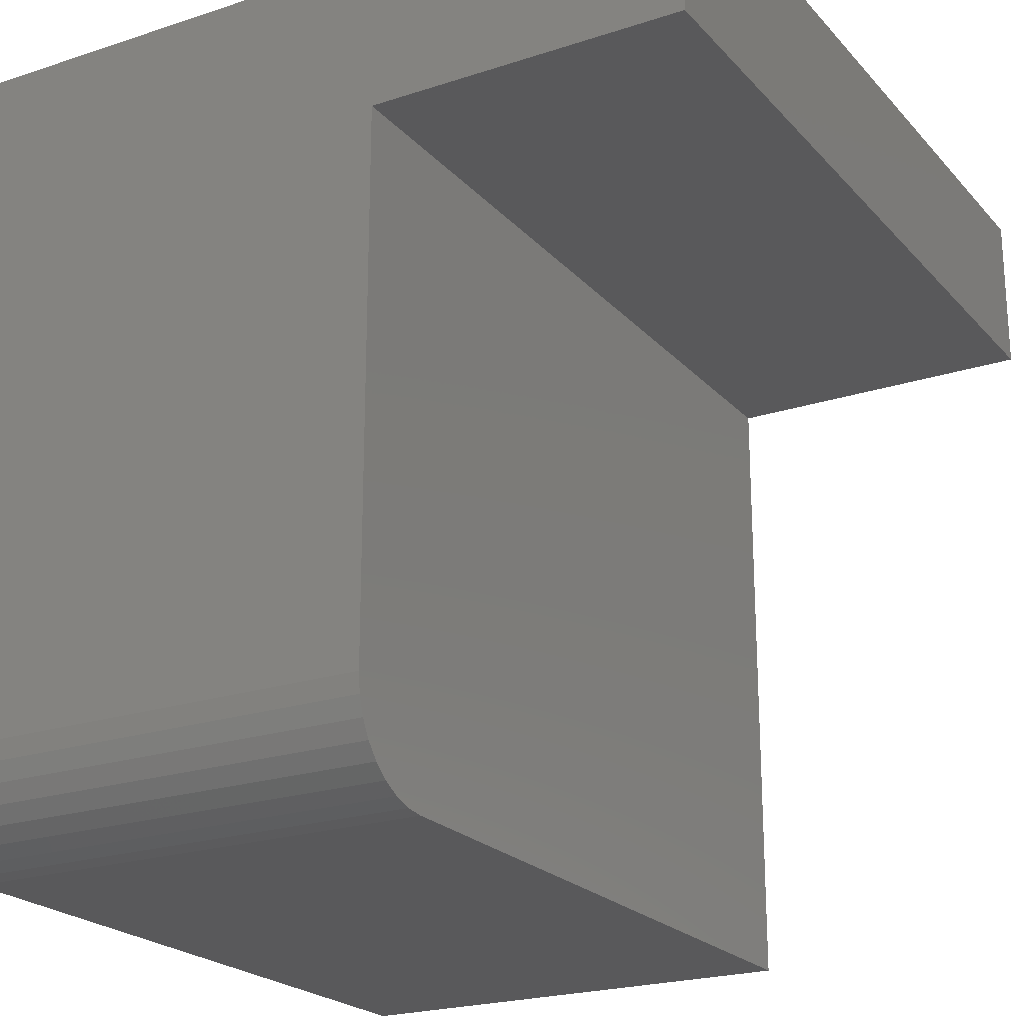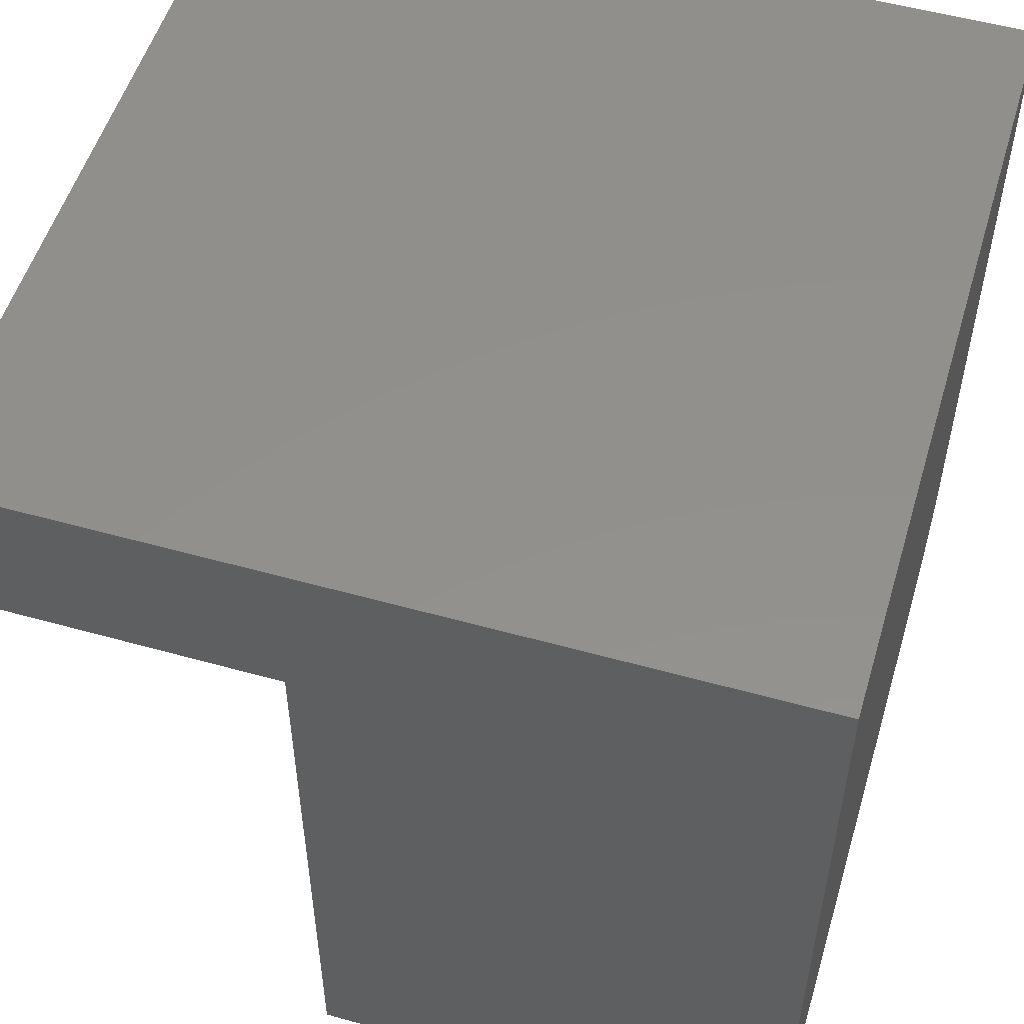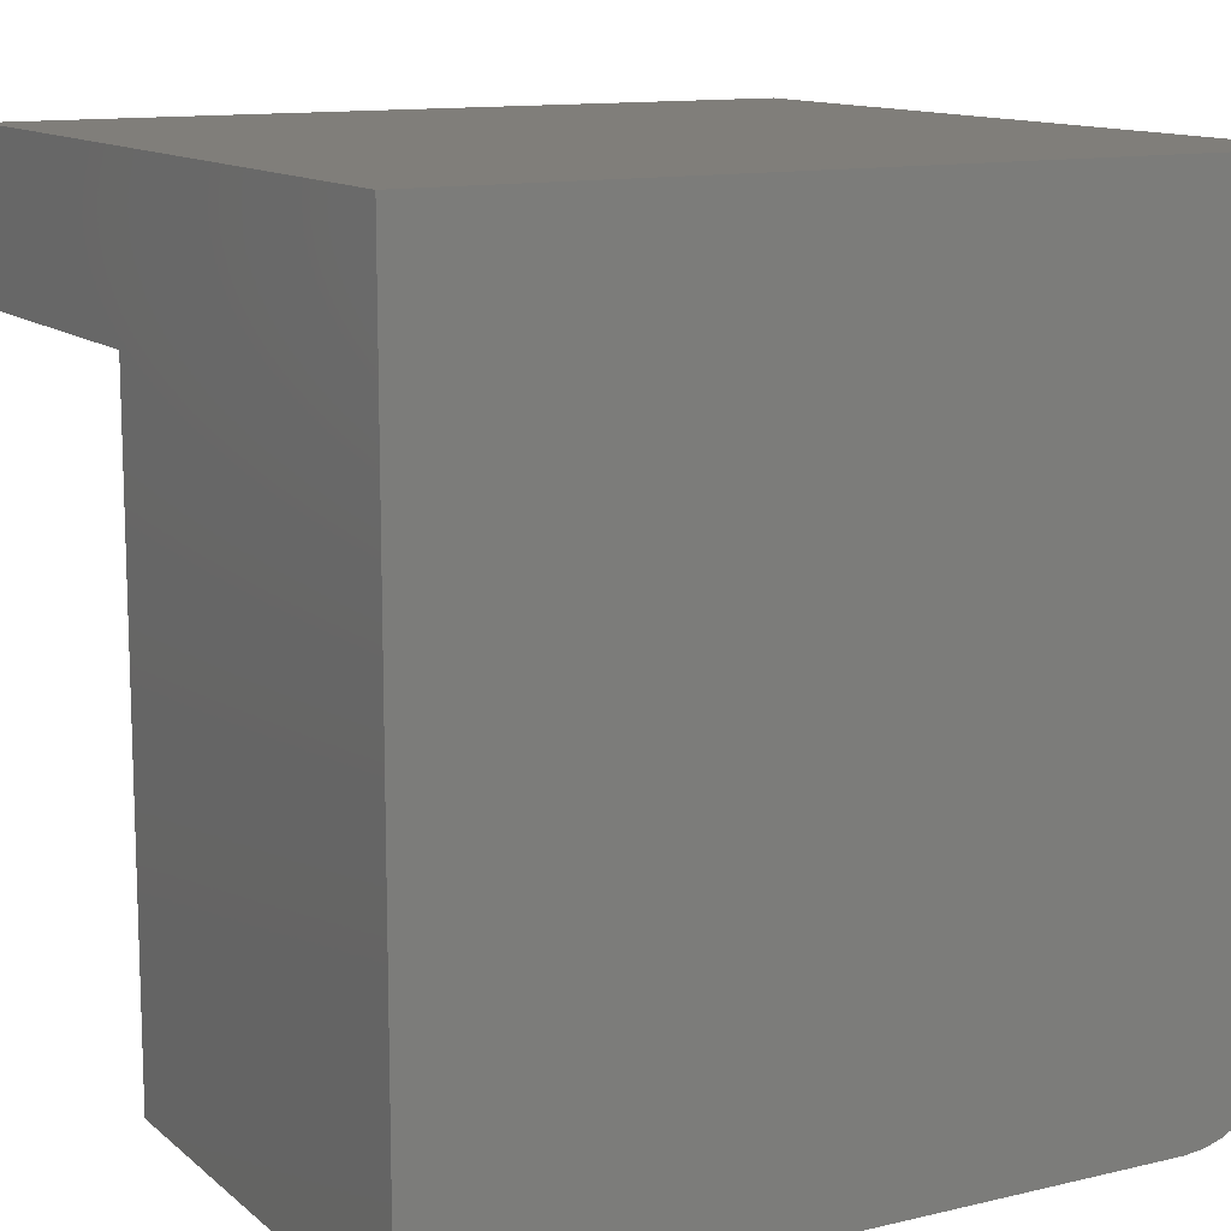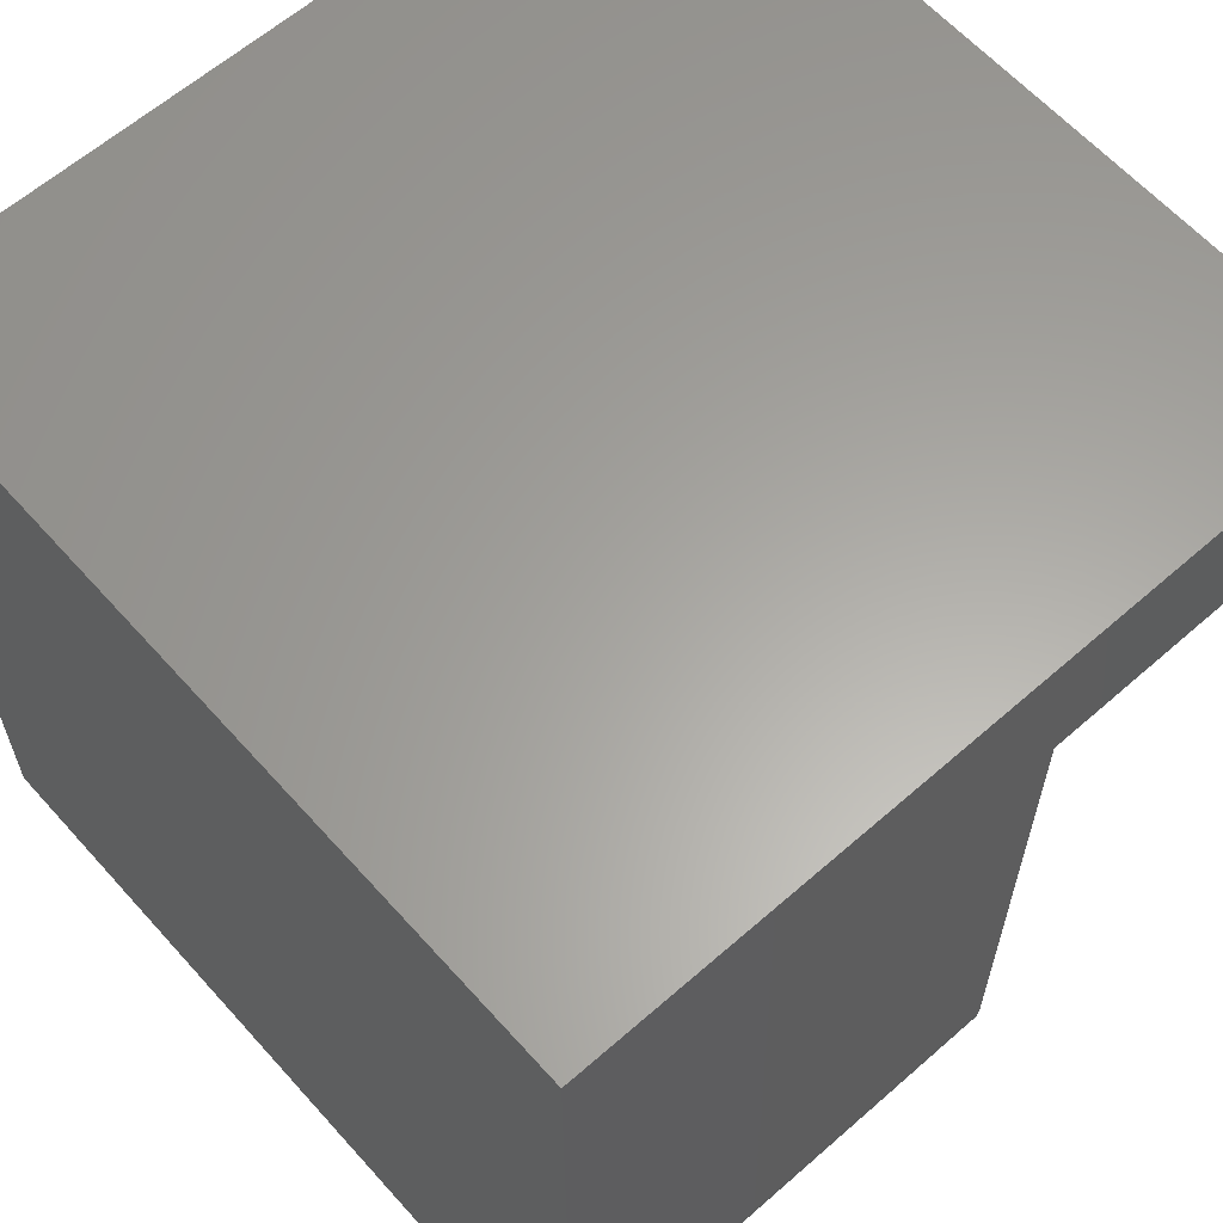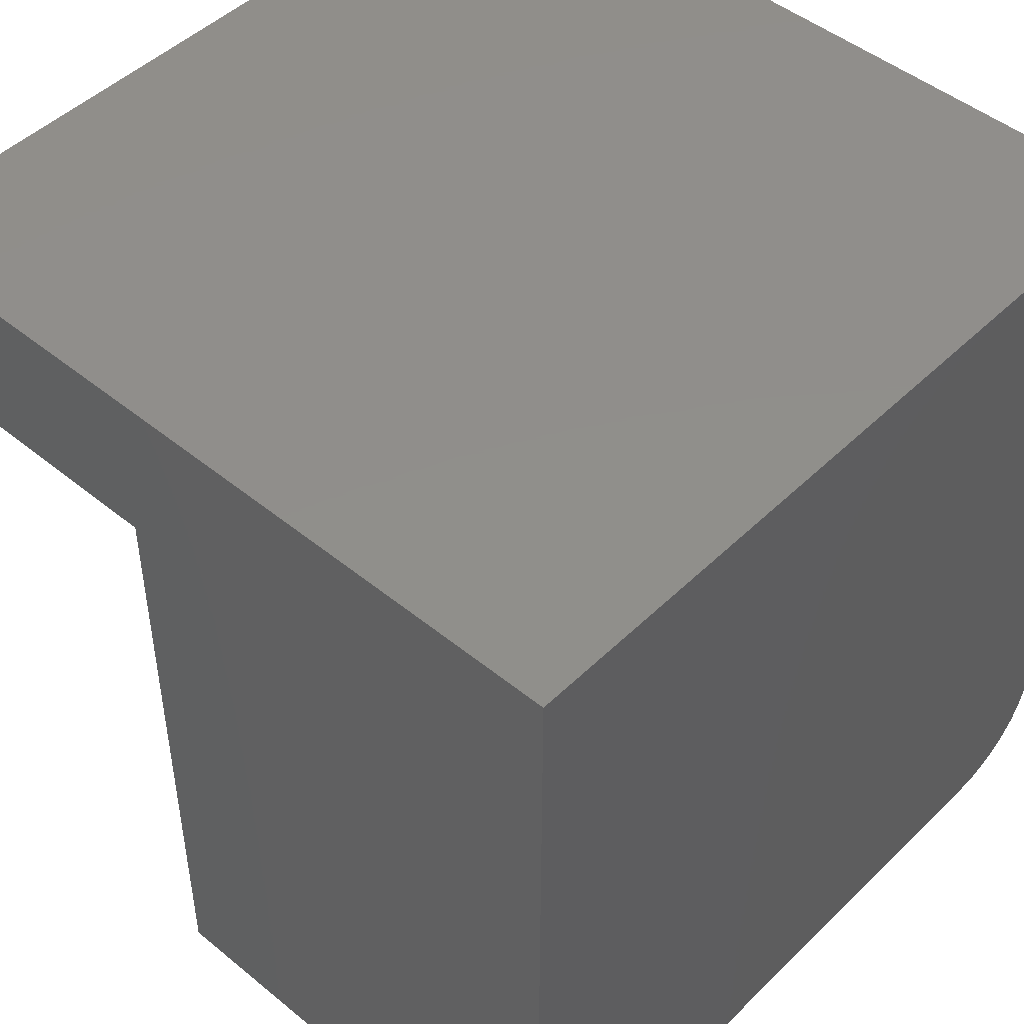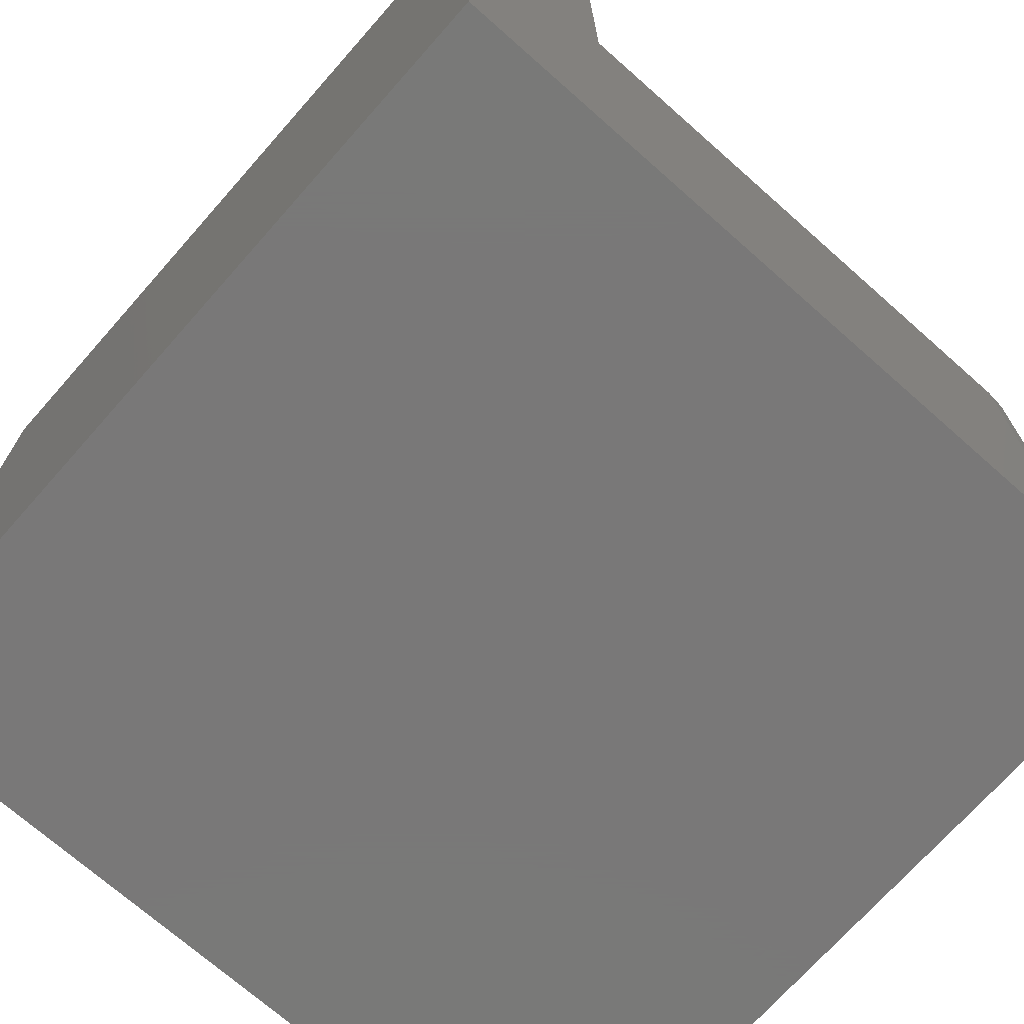
<metadata>
{"format":"stl","ext":"stl","renderer":"f3d","projection":"perspective","resolution":1024,"background":"white","views":[{"elev":-22.1,"azim":-60.1,"up":"+Y"},{"elev":53.4,"azim":106.6,"up":"+Y"},{"elev":12.3,"azim":150.9,"up":"+Y"},{"elev":61.9,"azim":-131.7,"up":"+Y"},{"elev":47.6,"azim":132.6,"up":"+Y"},{"elev":-71.4,"azim":-131.5,"up":"+Z"}]}
</metadata>
<code>
# stl→obj: 28 verts, 52 faces
v -0.375 -0.2812 0.4531
v -0.3732 -0.2995 0.4531
v -0.3679 -0.3171 0.4531
v -0.3592 -0.3333 0.4531
v -0.3475 -0.3475 0.4531
v -0.3333 -0.3592 0.4531
v -0.3171 -0.3679 0.4531
v -0.2995 -0.3732 0.4531
v -0.2812 -0.375 0.4531
v 0.375 -0.375 0.4531
v 0.375 0.225 0.4531
v -0.375 0.225 0.4531
v 0.375 0.375 0.75
v 0.375 0.225 0.75
v 0.375 0.375 0
v 0.375 -0.375 0
v -0.2812 -0.375 0
v -0.375 0.375 0
v -0.375 -0.2812 0
v -0.375 0.225 0.75
v -0.375 0.375 0.75
v -0.2995 -0.3732 0
v -0.3171 -0.3679 0
v -0.3333 -0.3592 0
v -0.3475 -0.3475 0
v -0.3592 -0.3333 0
v -0.3679 -0.3171 0
v -0.3732 -0.2995 0
f 1 2 3
f 1 3 4
f 1 4 5
f 1 5 6
f 1 6 7
f 1 7 8
f 1 8 9
f 1 9 10
f 1 10 11
f 1 11 12
f 13 14 15
f 15 14 11
f 15 11 16
f 16 11 10
f 17 16 9
f 9 16 10
f 18 19 1
f 18 1 12
f 18 12 20
f 18 20 21
f 20 14 21
f 21 14 13
f 17 9 22
f 22 9 8
f 22 8 23
f 23 8 7
f 23 7 24
f 24 7 6
f 24 6 25
f 25 6 5
f 25 5 26
f 26 5 4
f 26 4 27
f 27 4 3
f 27 3 28
f 28 3 2
f 28 2 19
f 19 2 1
f 11 14 12
f 12 14 20
f 19 18 15
f 19 15 16
f 19 16 17
f 19 17 22
f 19 22 23
f 19 23 24
f 19 24 25
f 19 25 26
f 19 26 27
f 19 27 28
f 15 18 13
f 13 18 21

</code>
